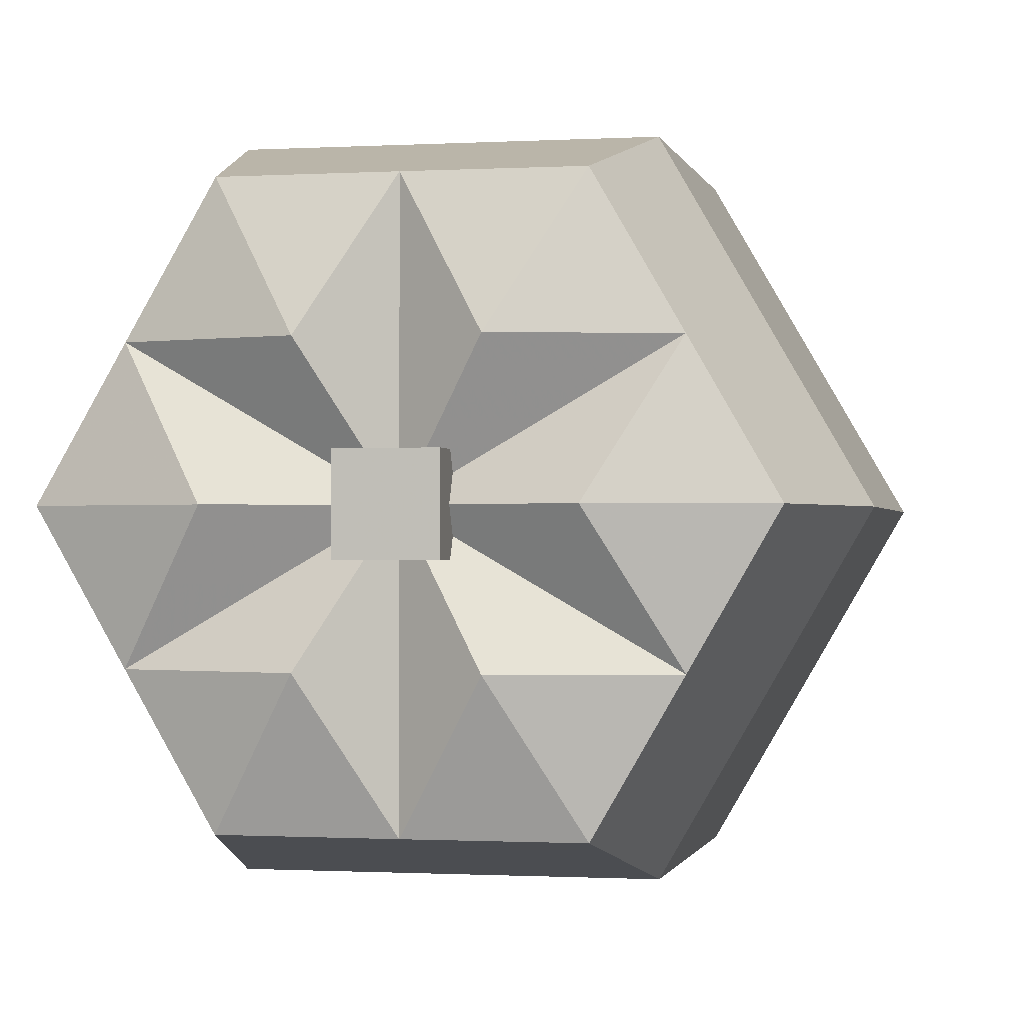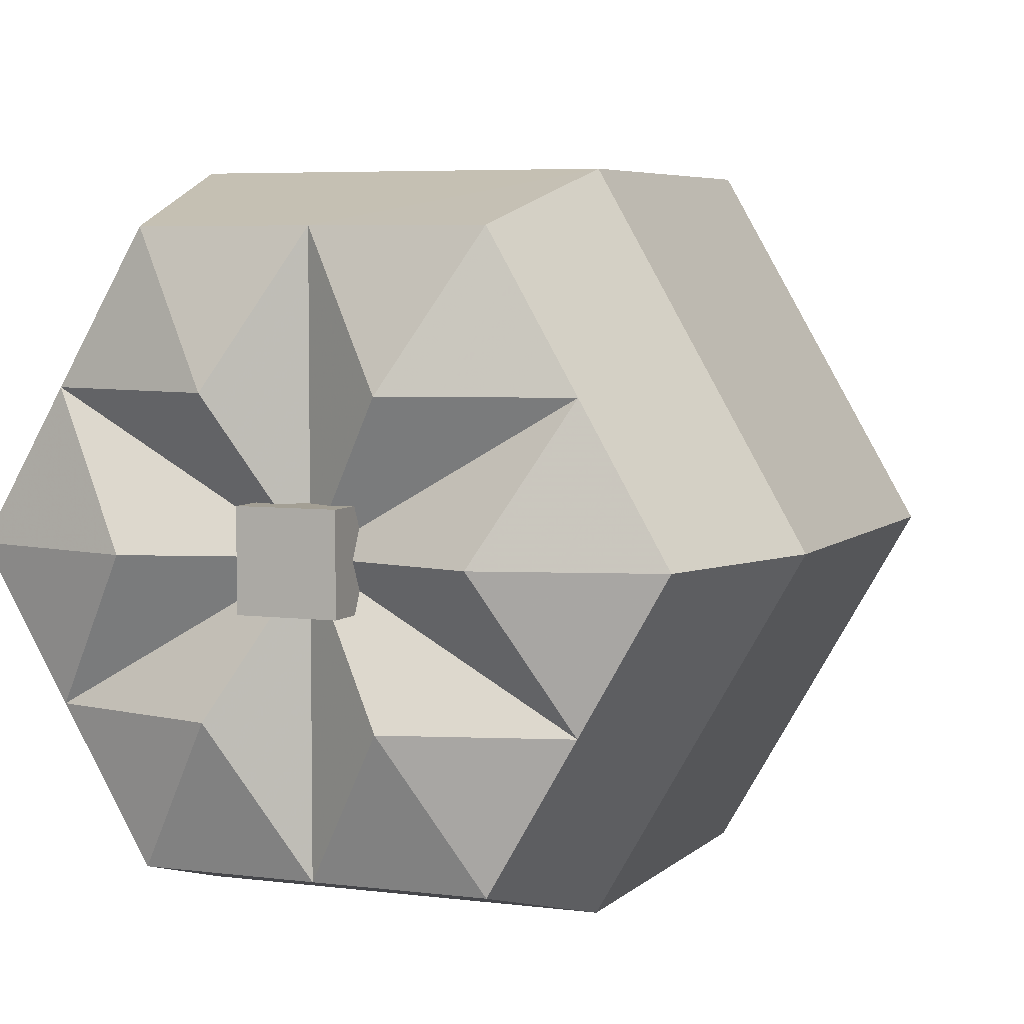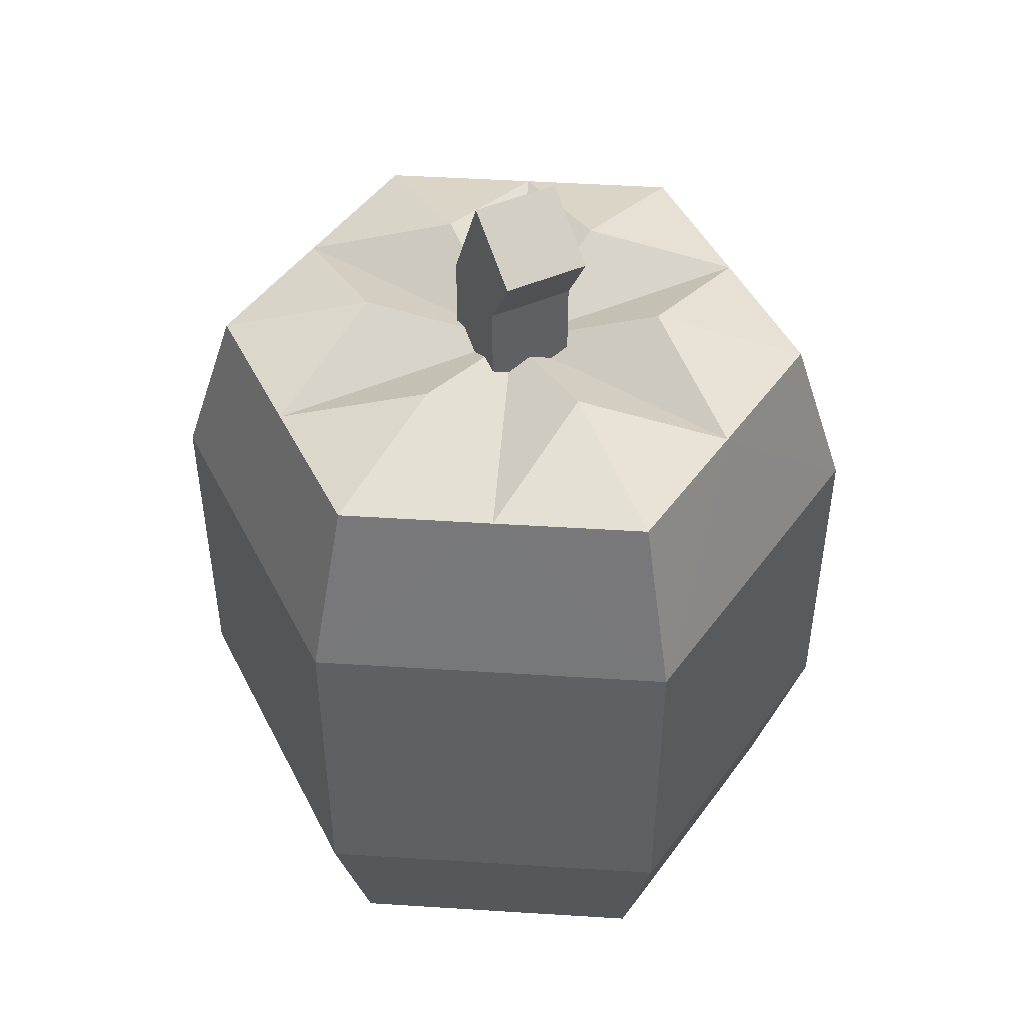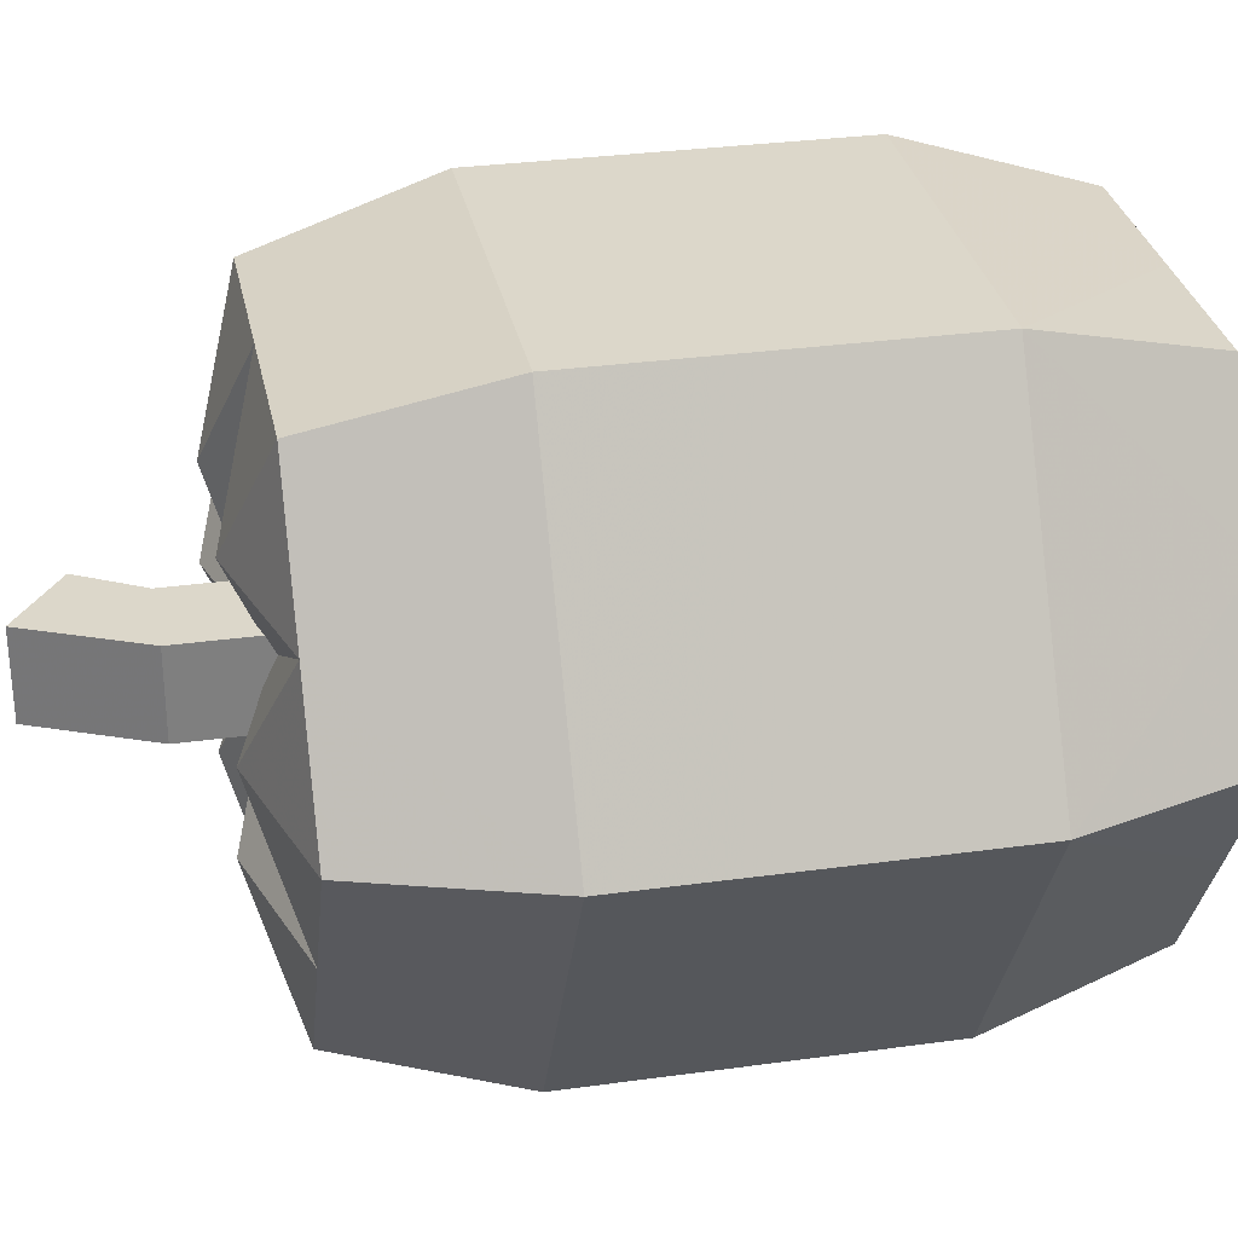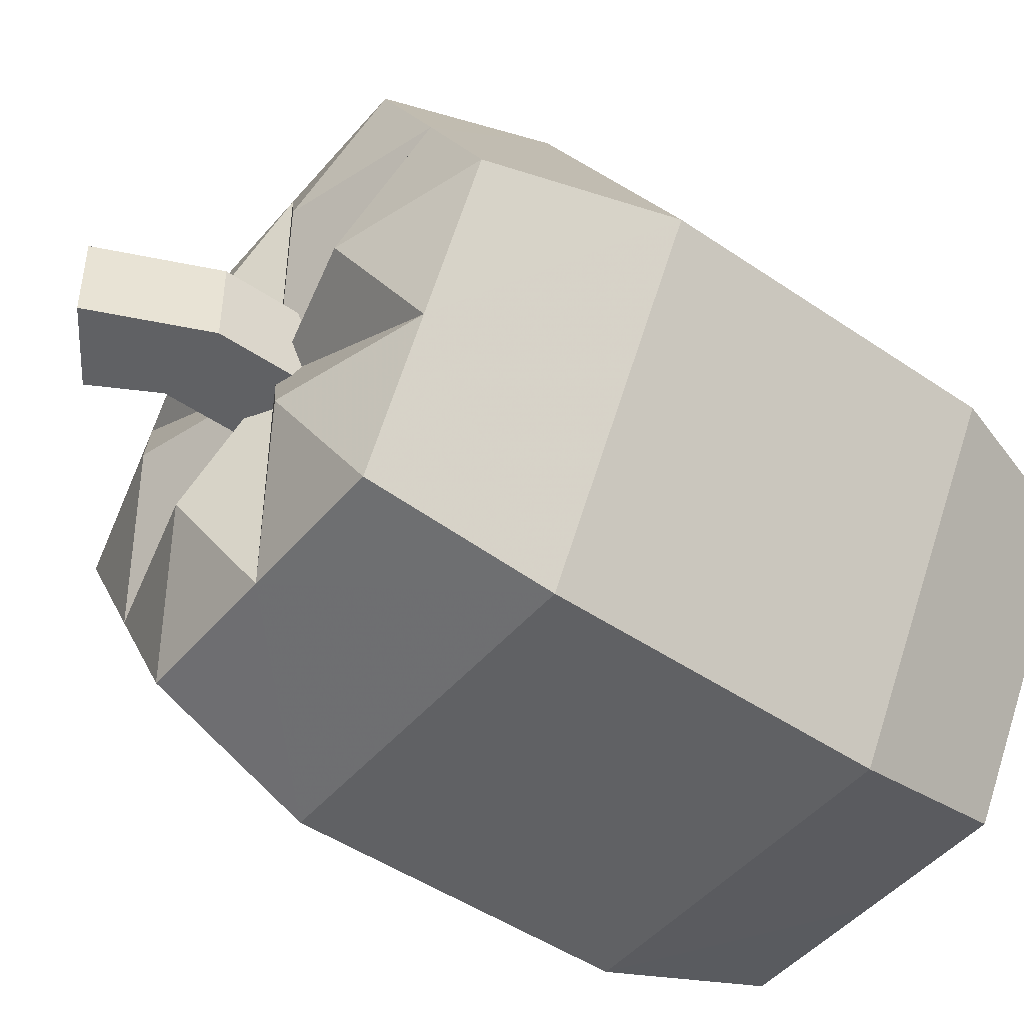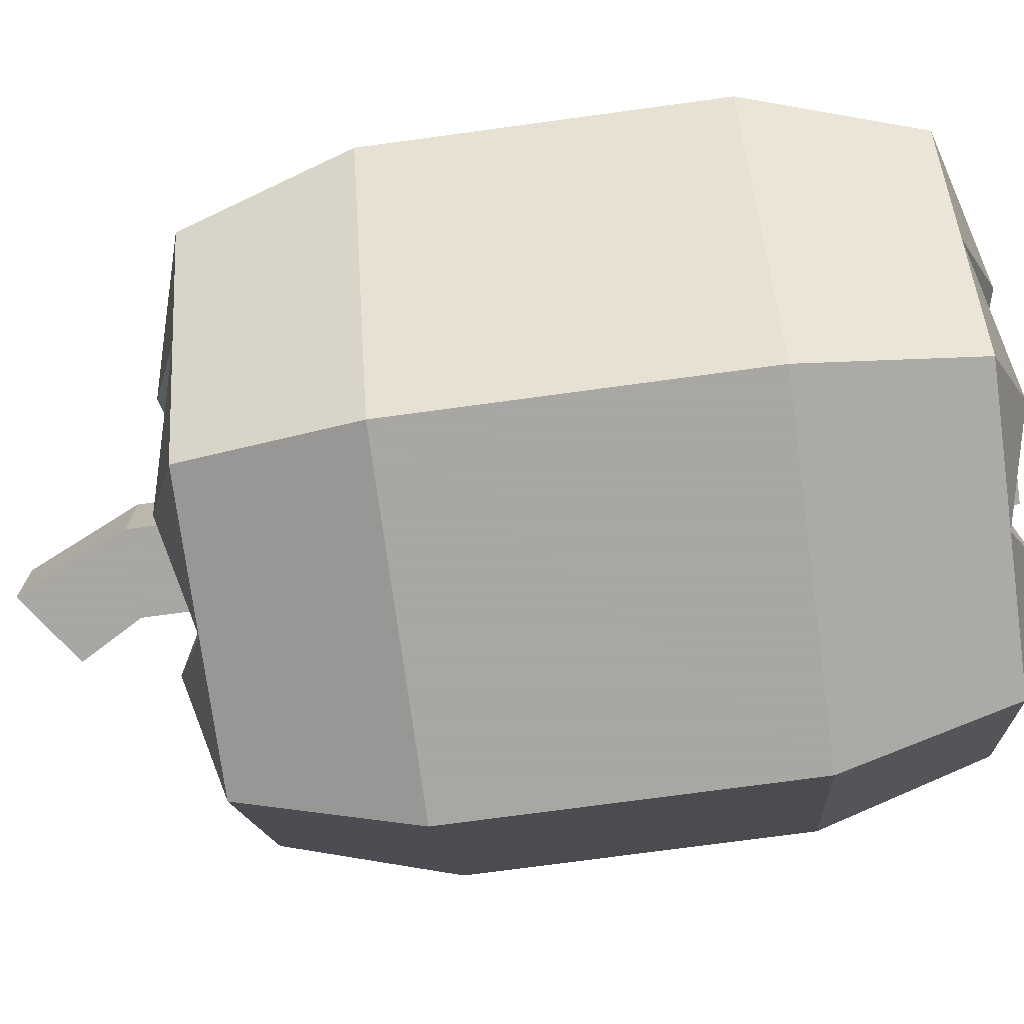
<metadata>
{"format":"obj","ext":"obj","renderer":"f3d","projection":"perspective","resolution":1024,"background":"white","views":[{"elev":-0.8,"azim":12.1,"up":"+Z"},{"elev":5.3,"azim":22.3,"up":"+Z"},{"elev":47.4,"azim":64.1,"up":"+Y"},{"elev":30.7,"azim":-101.3,"up":"+Z"},{"elev":-46.9,"azim":-127.9,"up":"+Z"},{"elev":-74.4,"azim":-82.3,"up":"+Z"}]}
</metadata>
<code>
o pumpkin_03_01_c
v 0.01503 1.708 0.083
v -0.083 1.493 -0.083
v -0.083 1.493 0.083
v 0.01503 1.708 -0.083
v 0.151 1.612 0.083
v 0.151 1.612 -0.083
v 0.083 1.493 0.083
v 0.083 1.493 -0.083
v -0.083 1.328 0.083
v 0.083 1.328 -0.083
v 0.083 1.328 0.083
v -0.083 1.328 -0.083
v -0.083 -0 0.083
v -0.083 -0.083 -0.083
v -0.083 -0.083 0.083
v -0.083 0 -0.083
v 0.083 -0.083 0.083
v 0.083 0 -0.083
v 0.083 -0 0.083
v 0.083 -0.083 -0.083
v -0.1457 1.411 -0.2524
v -0.4374 1.328 -0.2525
v 0 1.328 0
v -0.2914 1.411 0
v -0.688 0.996 0
v -0.5829 1.328 0
v -0.4374 1.328 0.2525
v -0.1457 1.411 0.2524
v -0.344 0.996 0.5958
v -0.2914 1.328 0.5048
v -0 1.328 0.5051
v 0.1457 1.411 0.2524
v 0.344 0.996 0.5958
v 0.2914 1.328 0.5048
v 0.4374 1.328 0.2525
v 0 1.328 -0.5051
v -0.344 0.996 -0.5958
v -0.2914 1.328 -0.5048
v 0.4374 1.328 -0.2525
v 0.1457 1.411 -0.2524
v 0.344 0.996 -0.5958
v 0.2914 1.328 -0.5048
v 0.2914 1.411 0
v 0.688 0.996 0
v 0.5829 1.328 0
v 0.344 0.332 -0.5958
v -0.344 0.332 -0.5958
v 0.688 0.332 0
v -0.344 0.332 0.5958
v -0.688 0.332 0
v 0.4374 -0 0.2525
v 0.5829 0 0
v 0.1457 -0.083 0.2524
v 0.2914 -0 0.5048
v -0 -0 0.5051
v -0.2914 -0 0.5048
v 0.344 0.332 0.5958
v -0.4374 0 -0.2525
v -0.2914 0 -0.5048
v 0 0 -0.5051
v -0.4374 -0 0.2525
v -0.5829 0 0
v 0.2914 0 -0.5048
v 0.4374 0 -0.2525
v -0.1457 -0.083 0.2524
v -0.2914 -0.083 -0
v -0.1457 -0.083 -0.2524
v 0.1457 -0.083 -0.2524
v 0.2914 -0.083 -0
v 0 0 0
f 1 2 3
f 2 1 4
f 4 1 5
f 4 5 6
f 5 7 6
f 7 8 6
f 9 10 11
f 10 9 12
f 5 1 7
f 1 3 7
f 2 4 8
f 8 4 6
f 13 14 15
f 14 13 16
f 17 18 19
f 18 17 20
f 15 20 17
f 20 15 14
f 19 13 15
f 19 15 17
f 20 14 16
f 20 16 18
f 7 11 8
f 11 10 8
f 12 2 10
f 10 2 8
f 3 12 9
f 12 3 2
f 3 9 7
f 7 9 11
f 21 22 23
f 22 24 23
f 22 25 26
f 24 27 23
f 27 28 23
f 27 29 30
f 28 31 23
f 31 32 23
f 31 33 34
f 32 35 23
f 36 21 23
f 36 37 38
f 39 40 23
f 39 41 42
f 40 36 23
f 35 43 23
f 35 44 45
f 43 39 23
f 22 37 25
f 37 22 38
f 27 25 29
f 25 27 26
f 31 29 33
f 29 31 30
f 36 41 37
f 41 36 42
f 39 44 41
f 44 39 45
f 35 33 44
f 33 35 34
f 46 47 37
f 46 37 41
f 44 46 41
f 46 44 48
f 28 27 30
f 31 28 30
f 32 31 34
f 35 32 34
f 43 35 45
f 39 43 45
f 40 39 42
f 36 40 42
f 21 36 38
f 22 21 38
f 24 22 26
f 27 24 26
f 49 25 50
f 25 49 29
f 37 50 25
f 50 37 47
f 48 51 52
f 53 51 54
f 55 53 54
f 55 49 56
f 51 57 54
f 55 57 49
f 57 55 54
f 51 48 57
f 33 29 57
f 29 49 57
f 57 48 33
f 33 48 44
f 58 47 59
f 60 47 46
f 47 60 59
f 61 50 62
f 61 49 50
f 49 61 56
f 58 50 47
f 50 58 62
f 60 46 63
f 64 48 52
f 64 46 48
f 46 64 63
f 65 55 56
f 61 65 56
f 66 61 62
f 58 66 62
f 67 58 59
f 60 67 59
f 68 60 63
f 64 68 63
f 69 64 52
f 51 69 52
f 65 61 70
f 55 65 70
f 53 55 70
f 51 53 70
f 69 51 70
f 64 69 70
f 68 64 70
f 60 68 70
f 67 60 70
f 58 67 70
f 66 58 70
f 61 66 70

</code>
